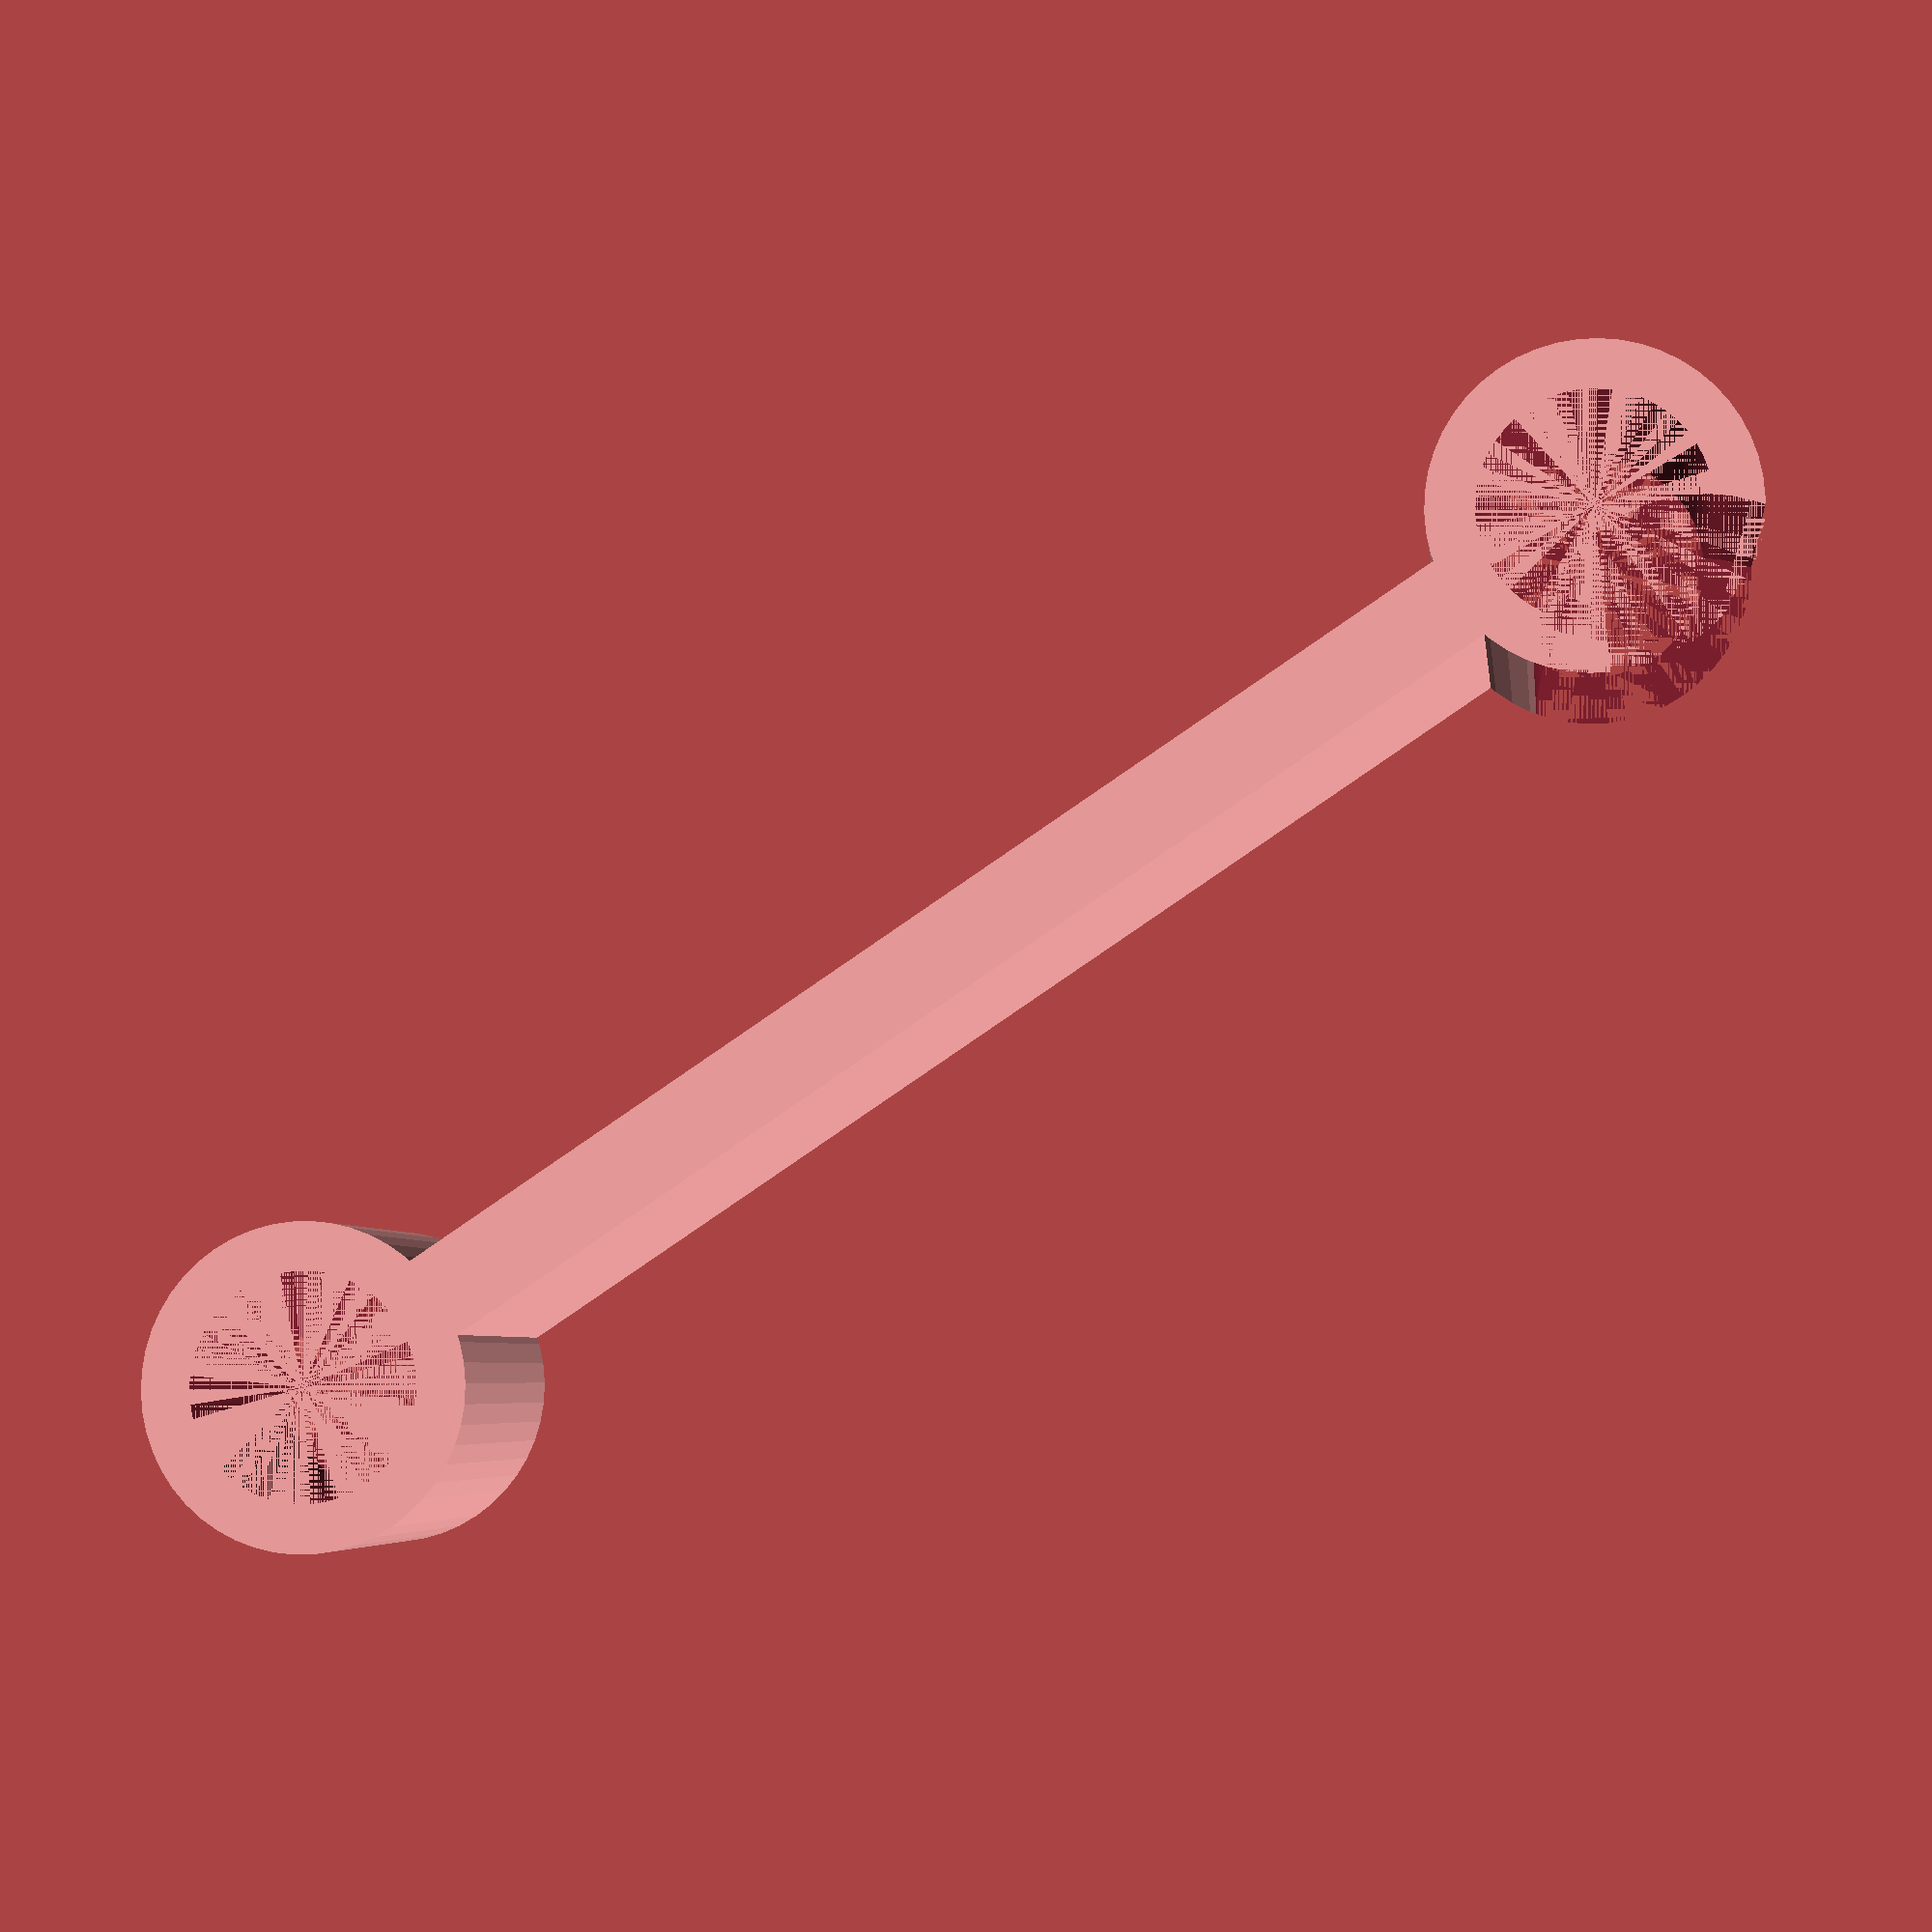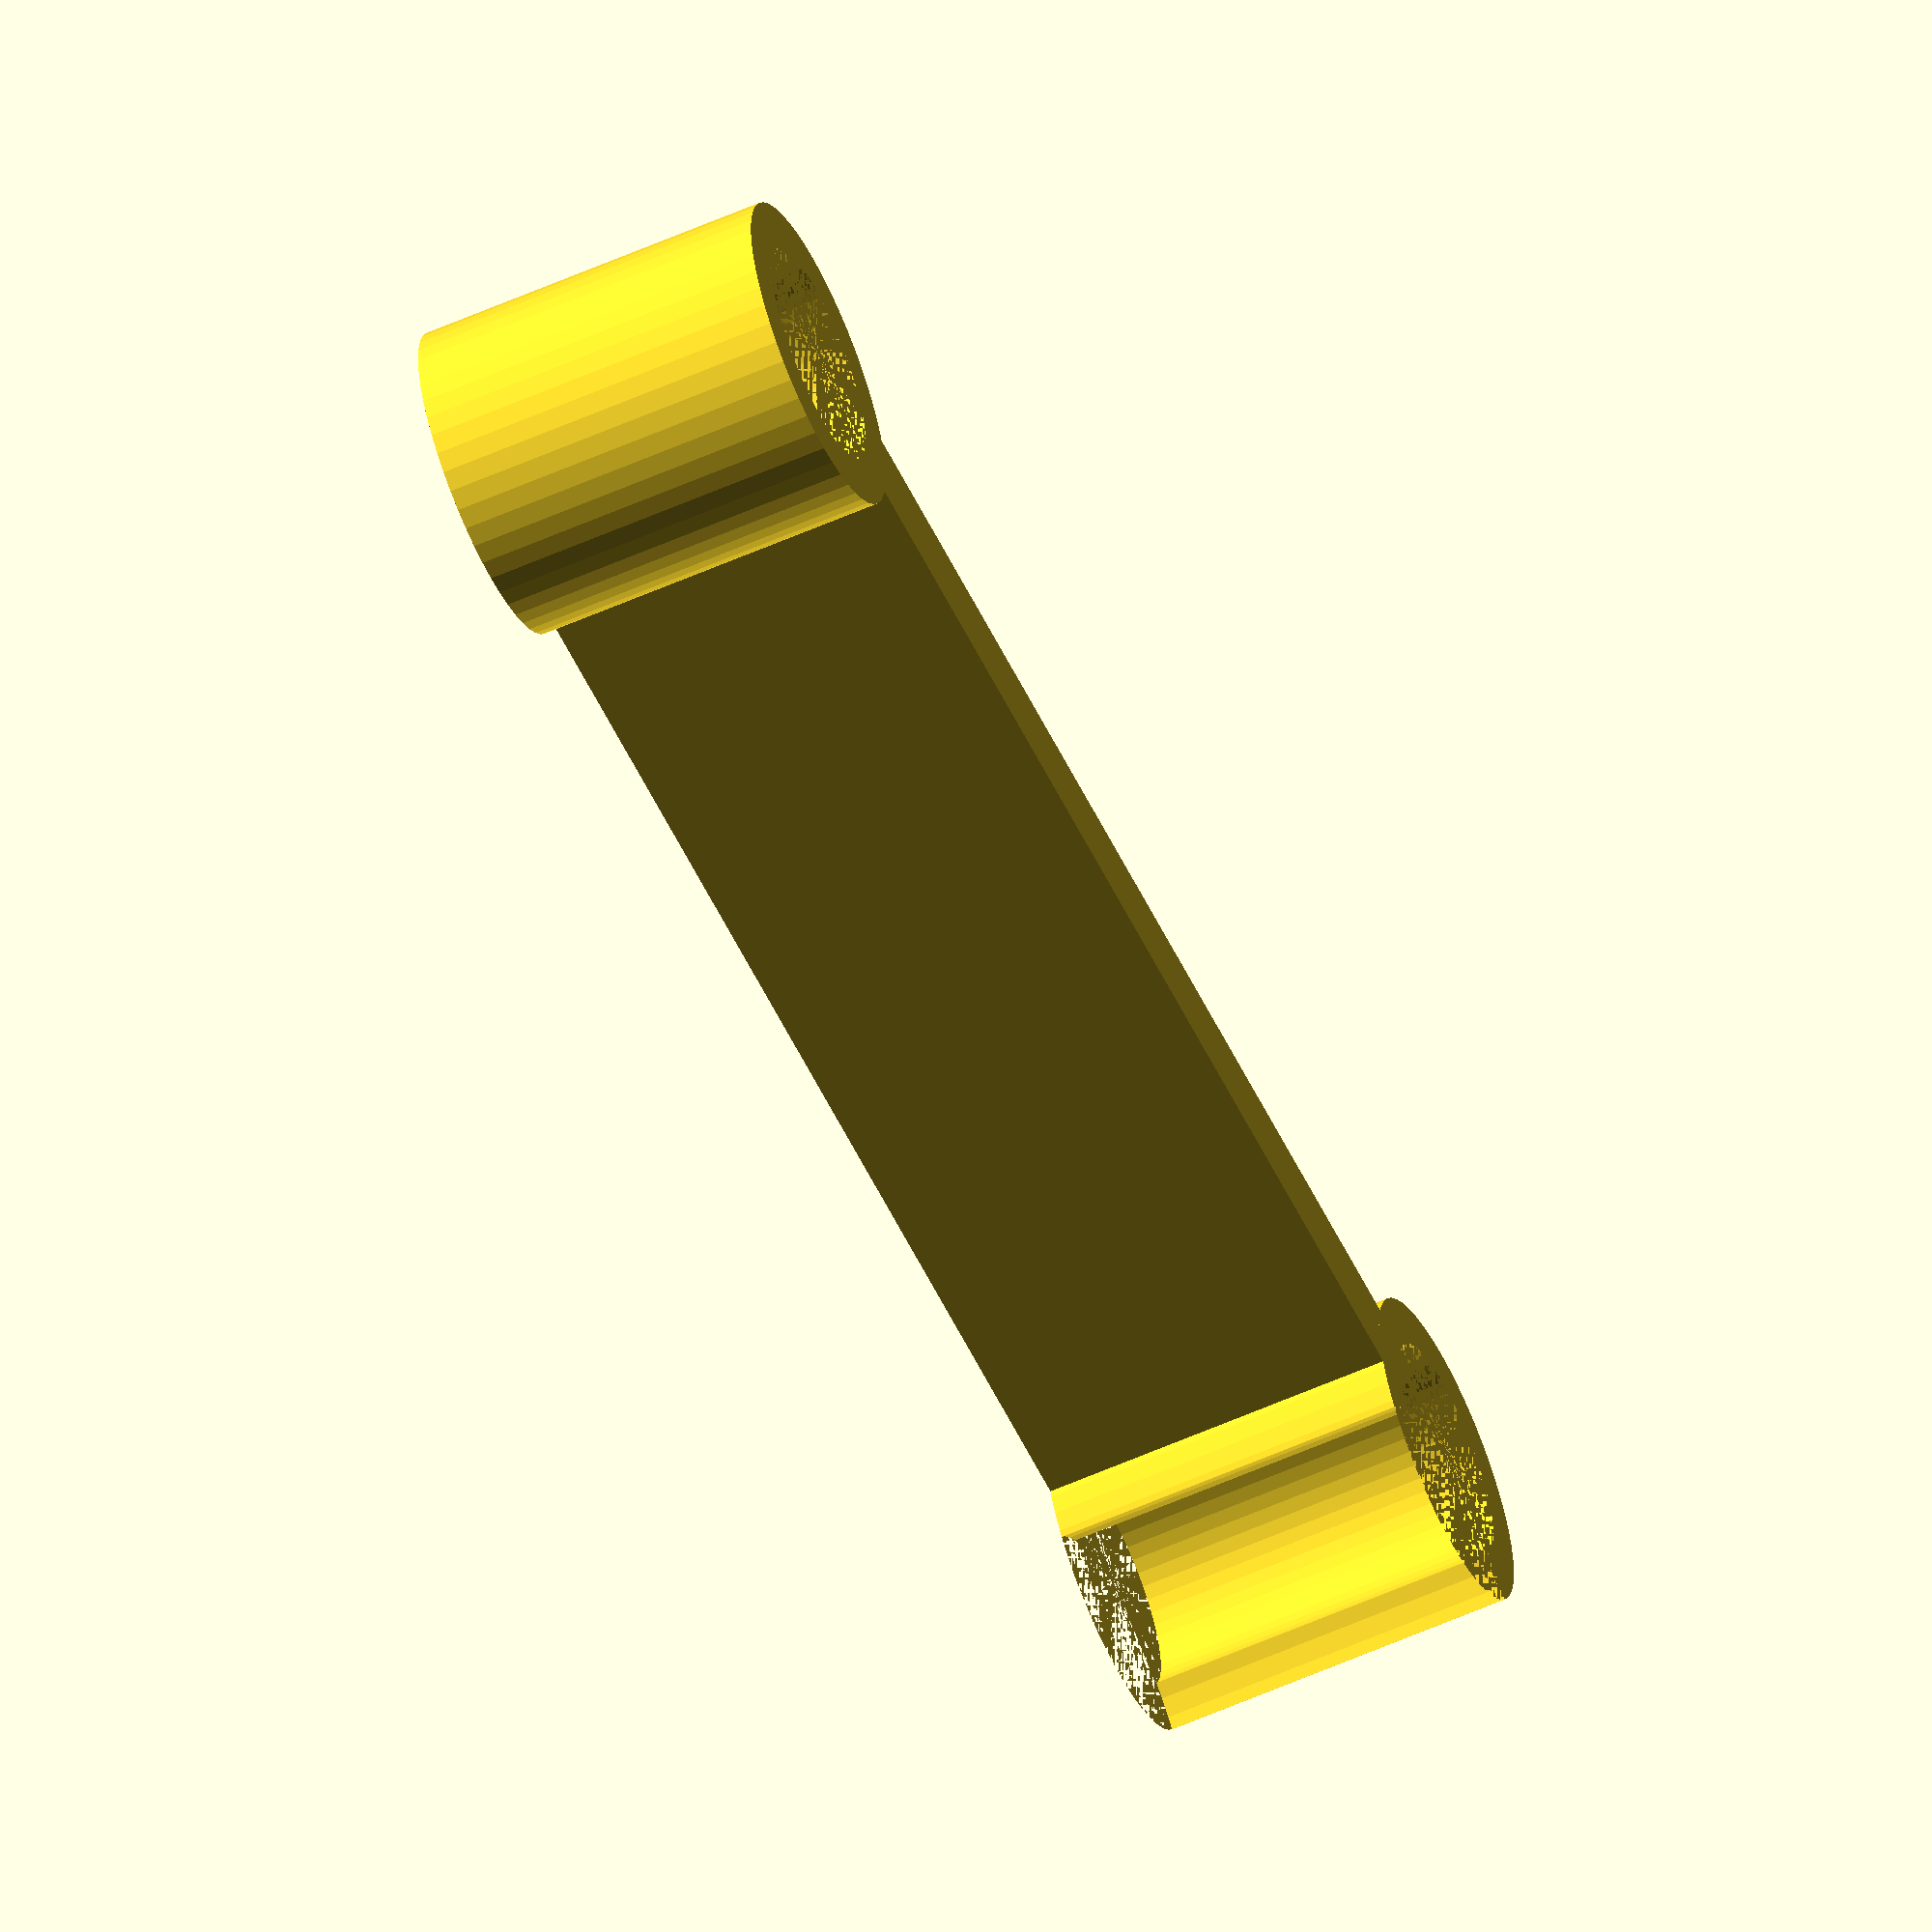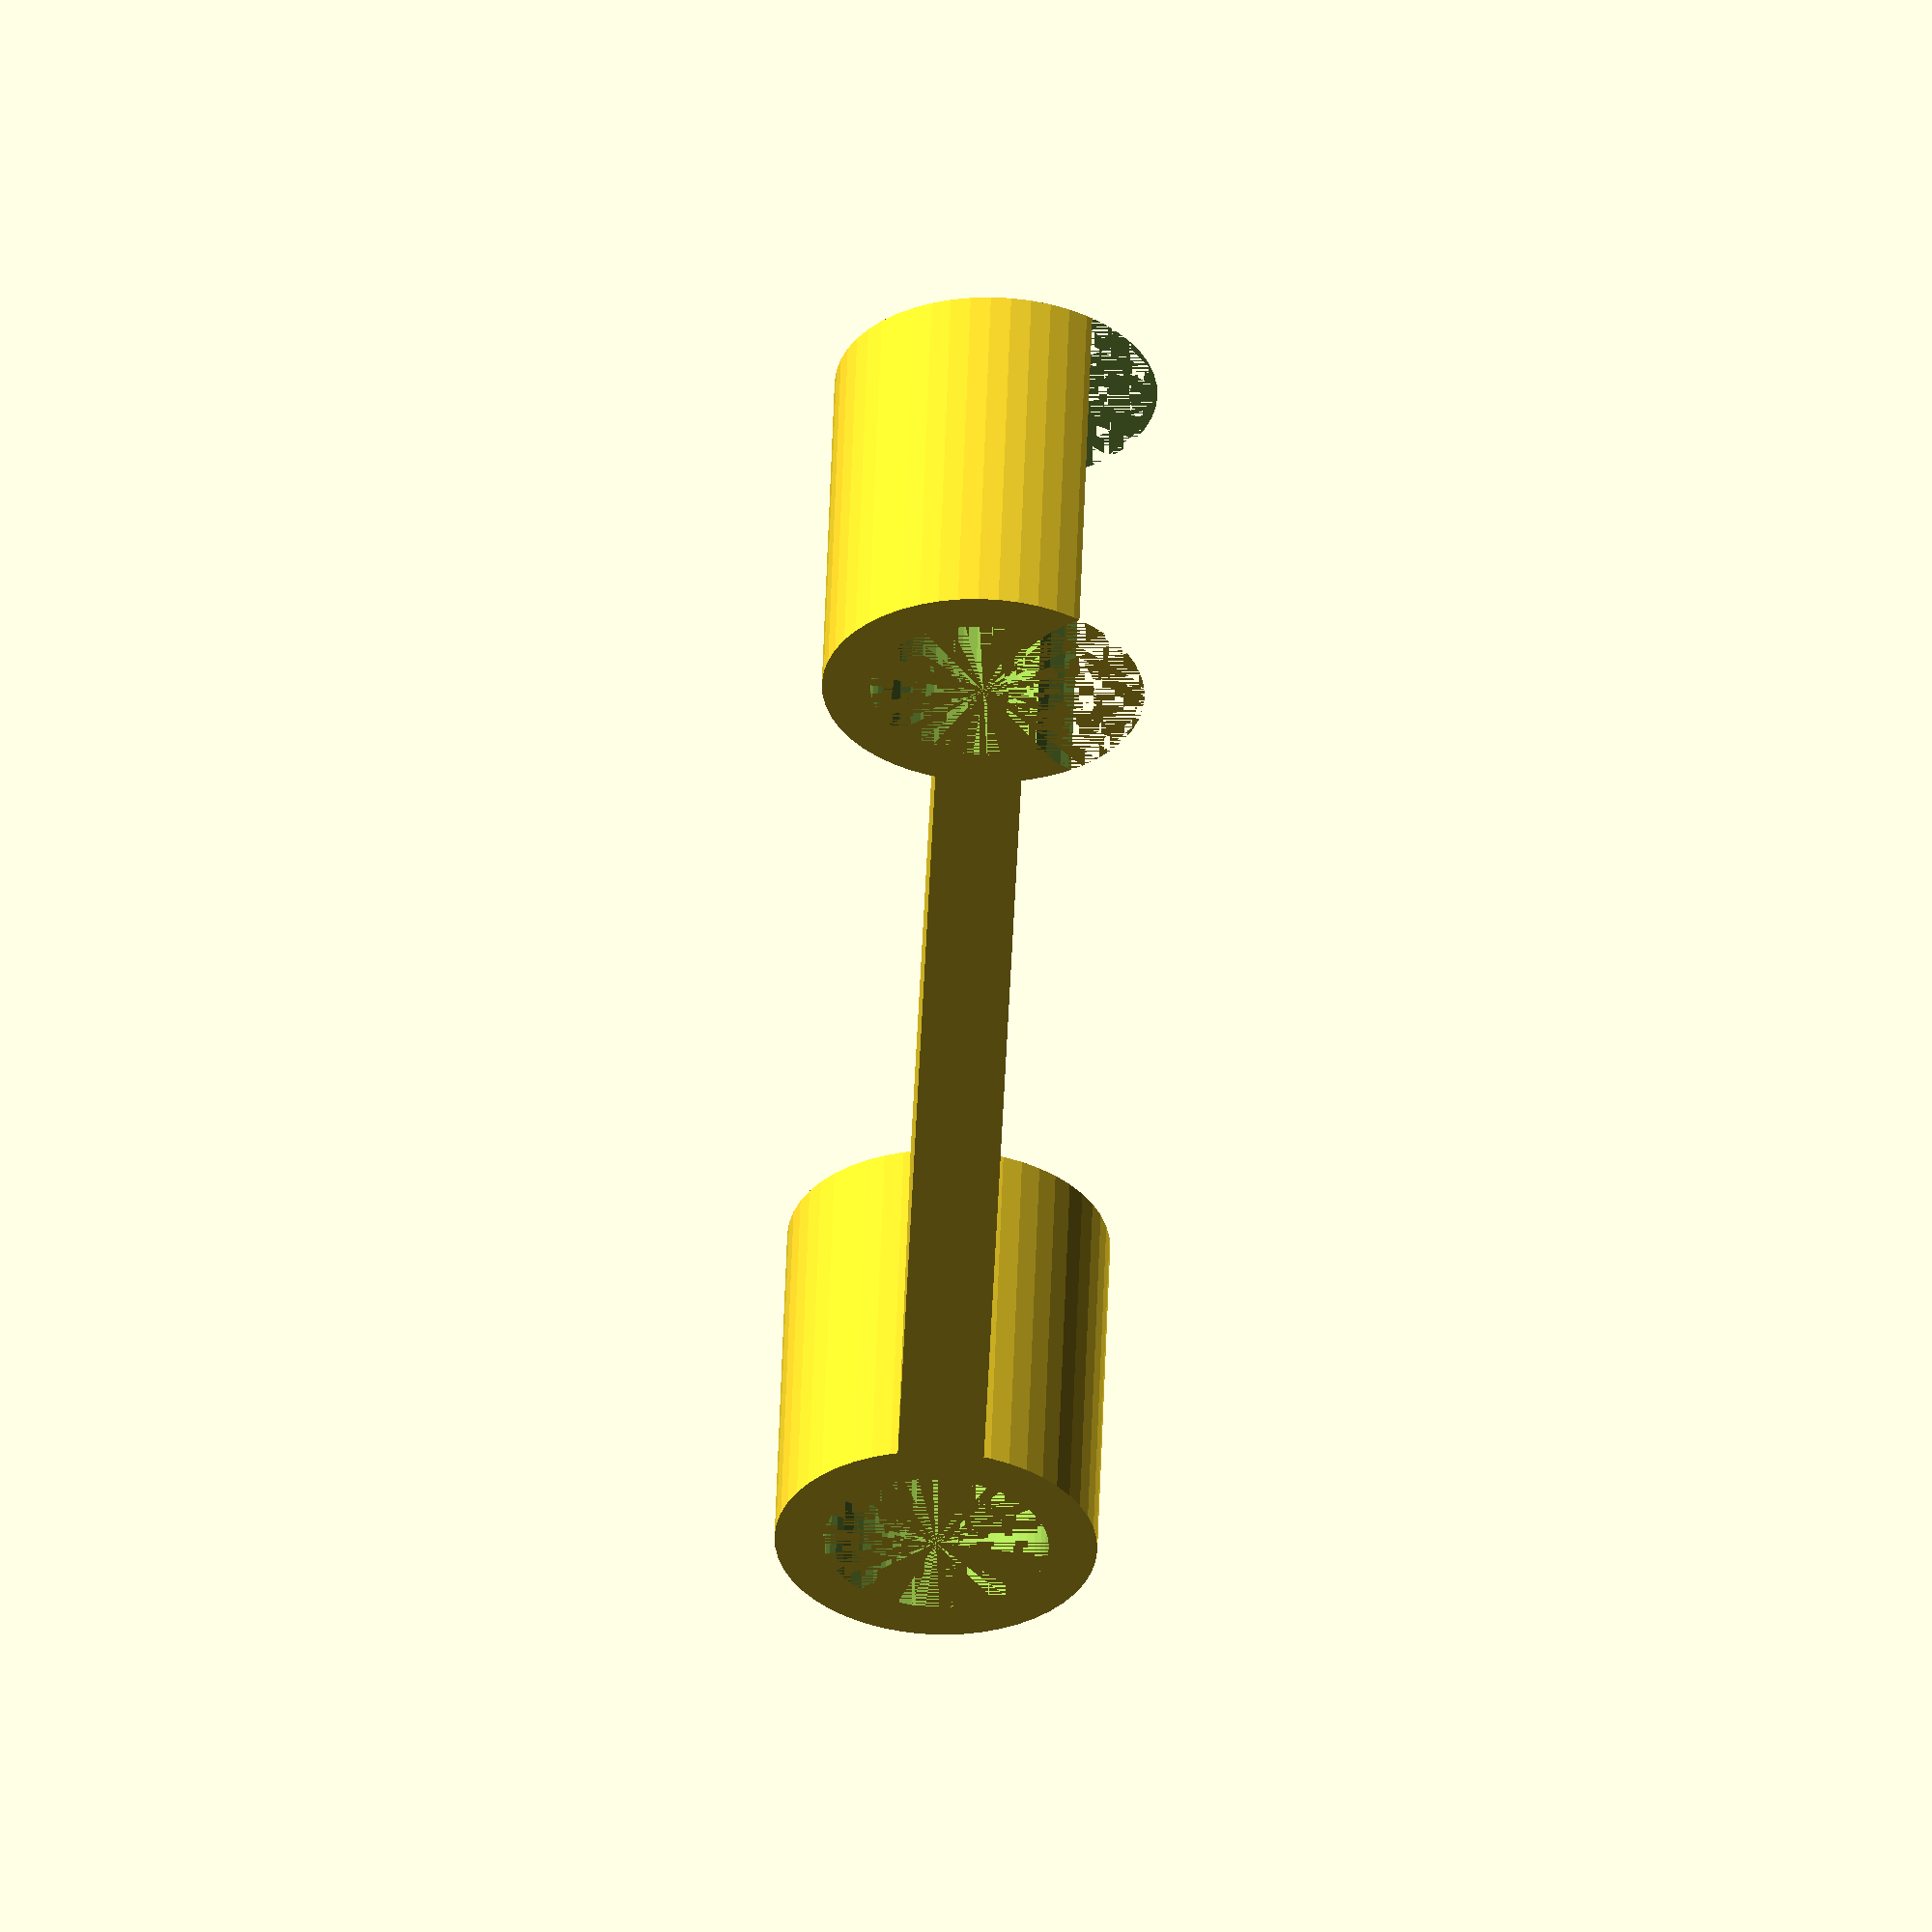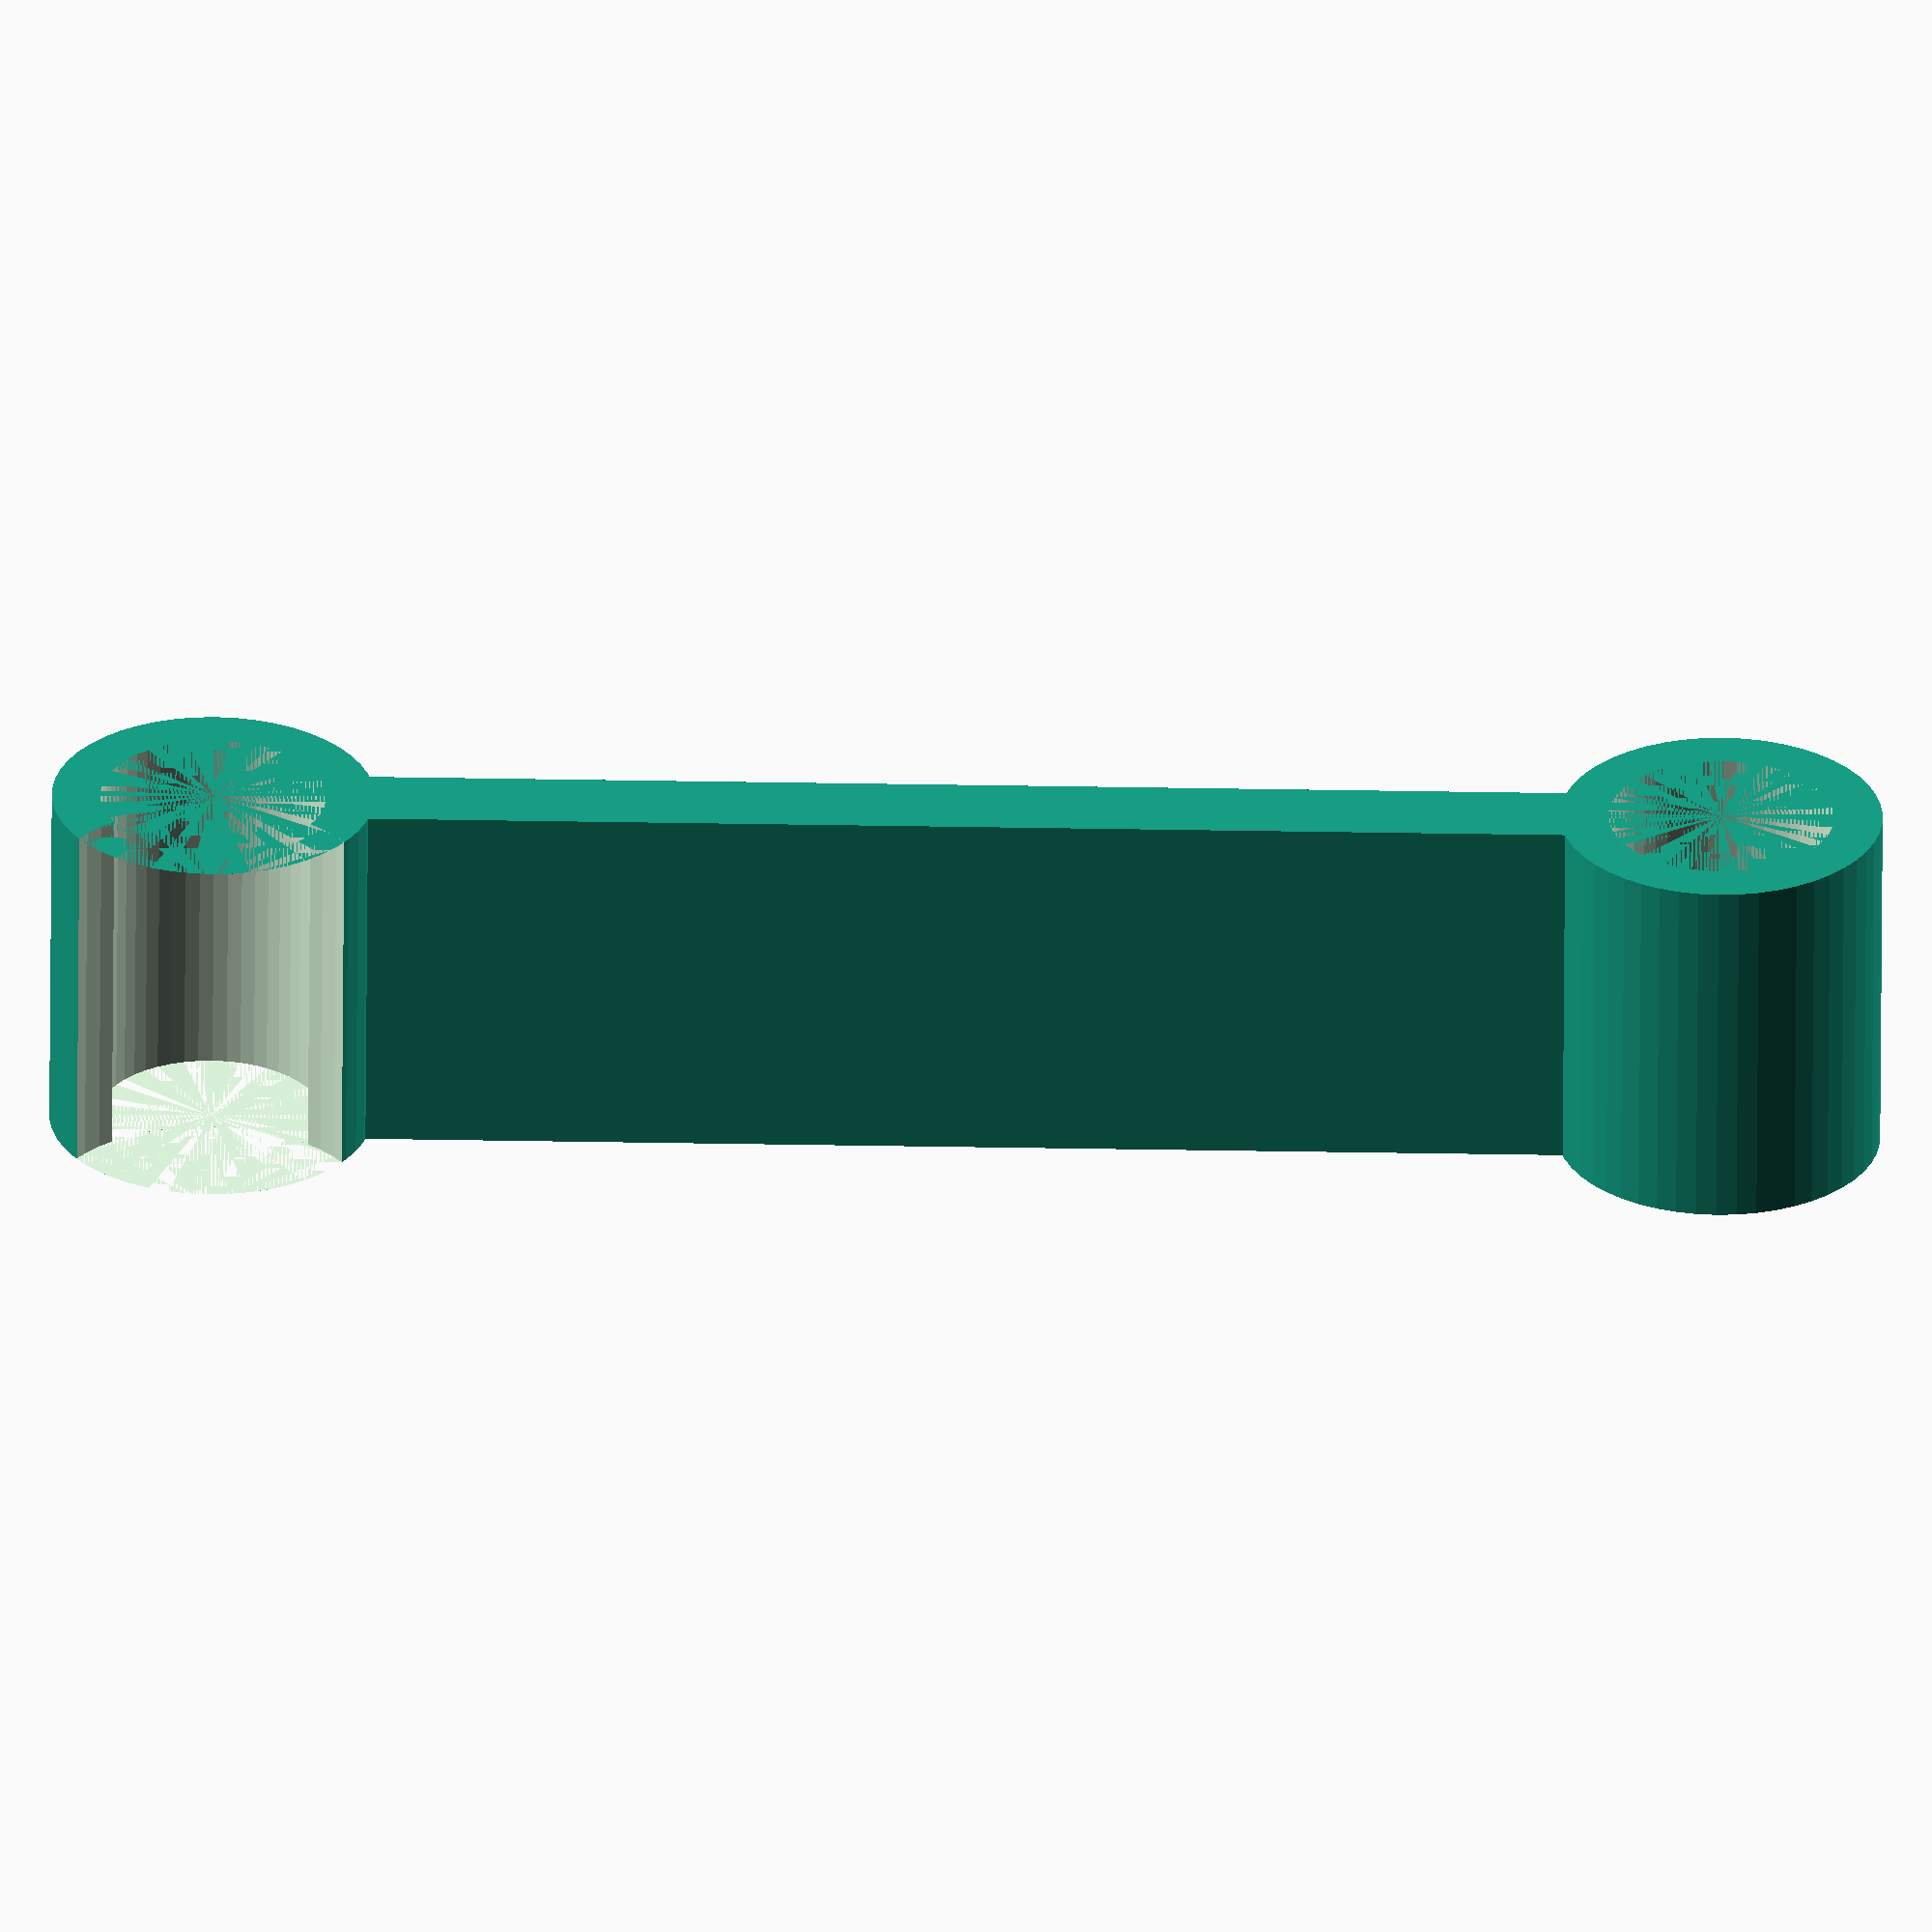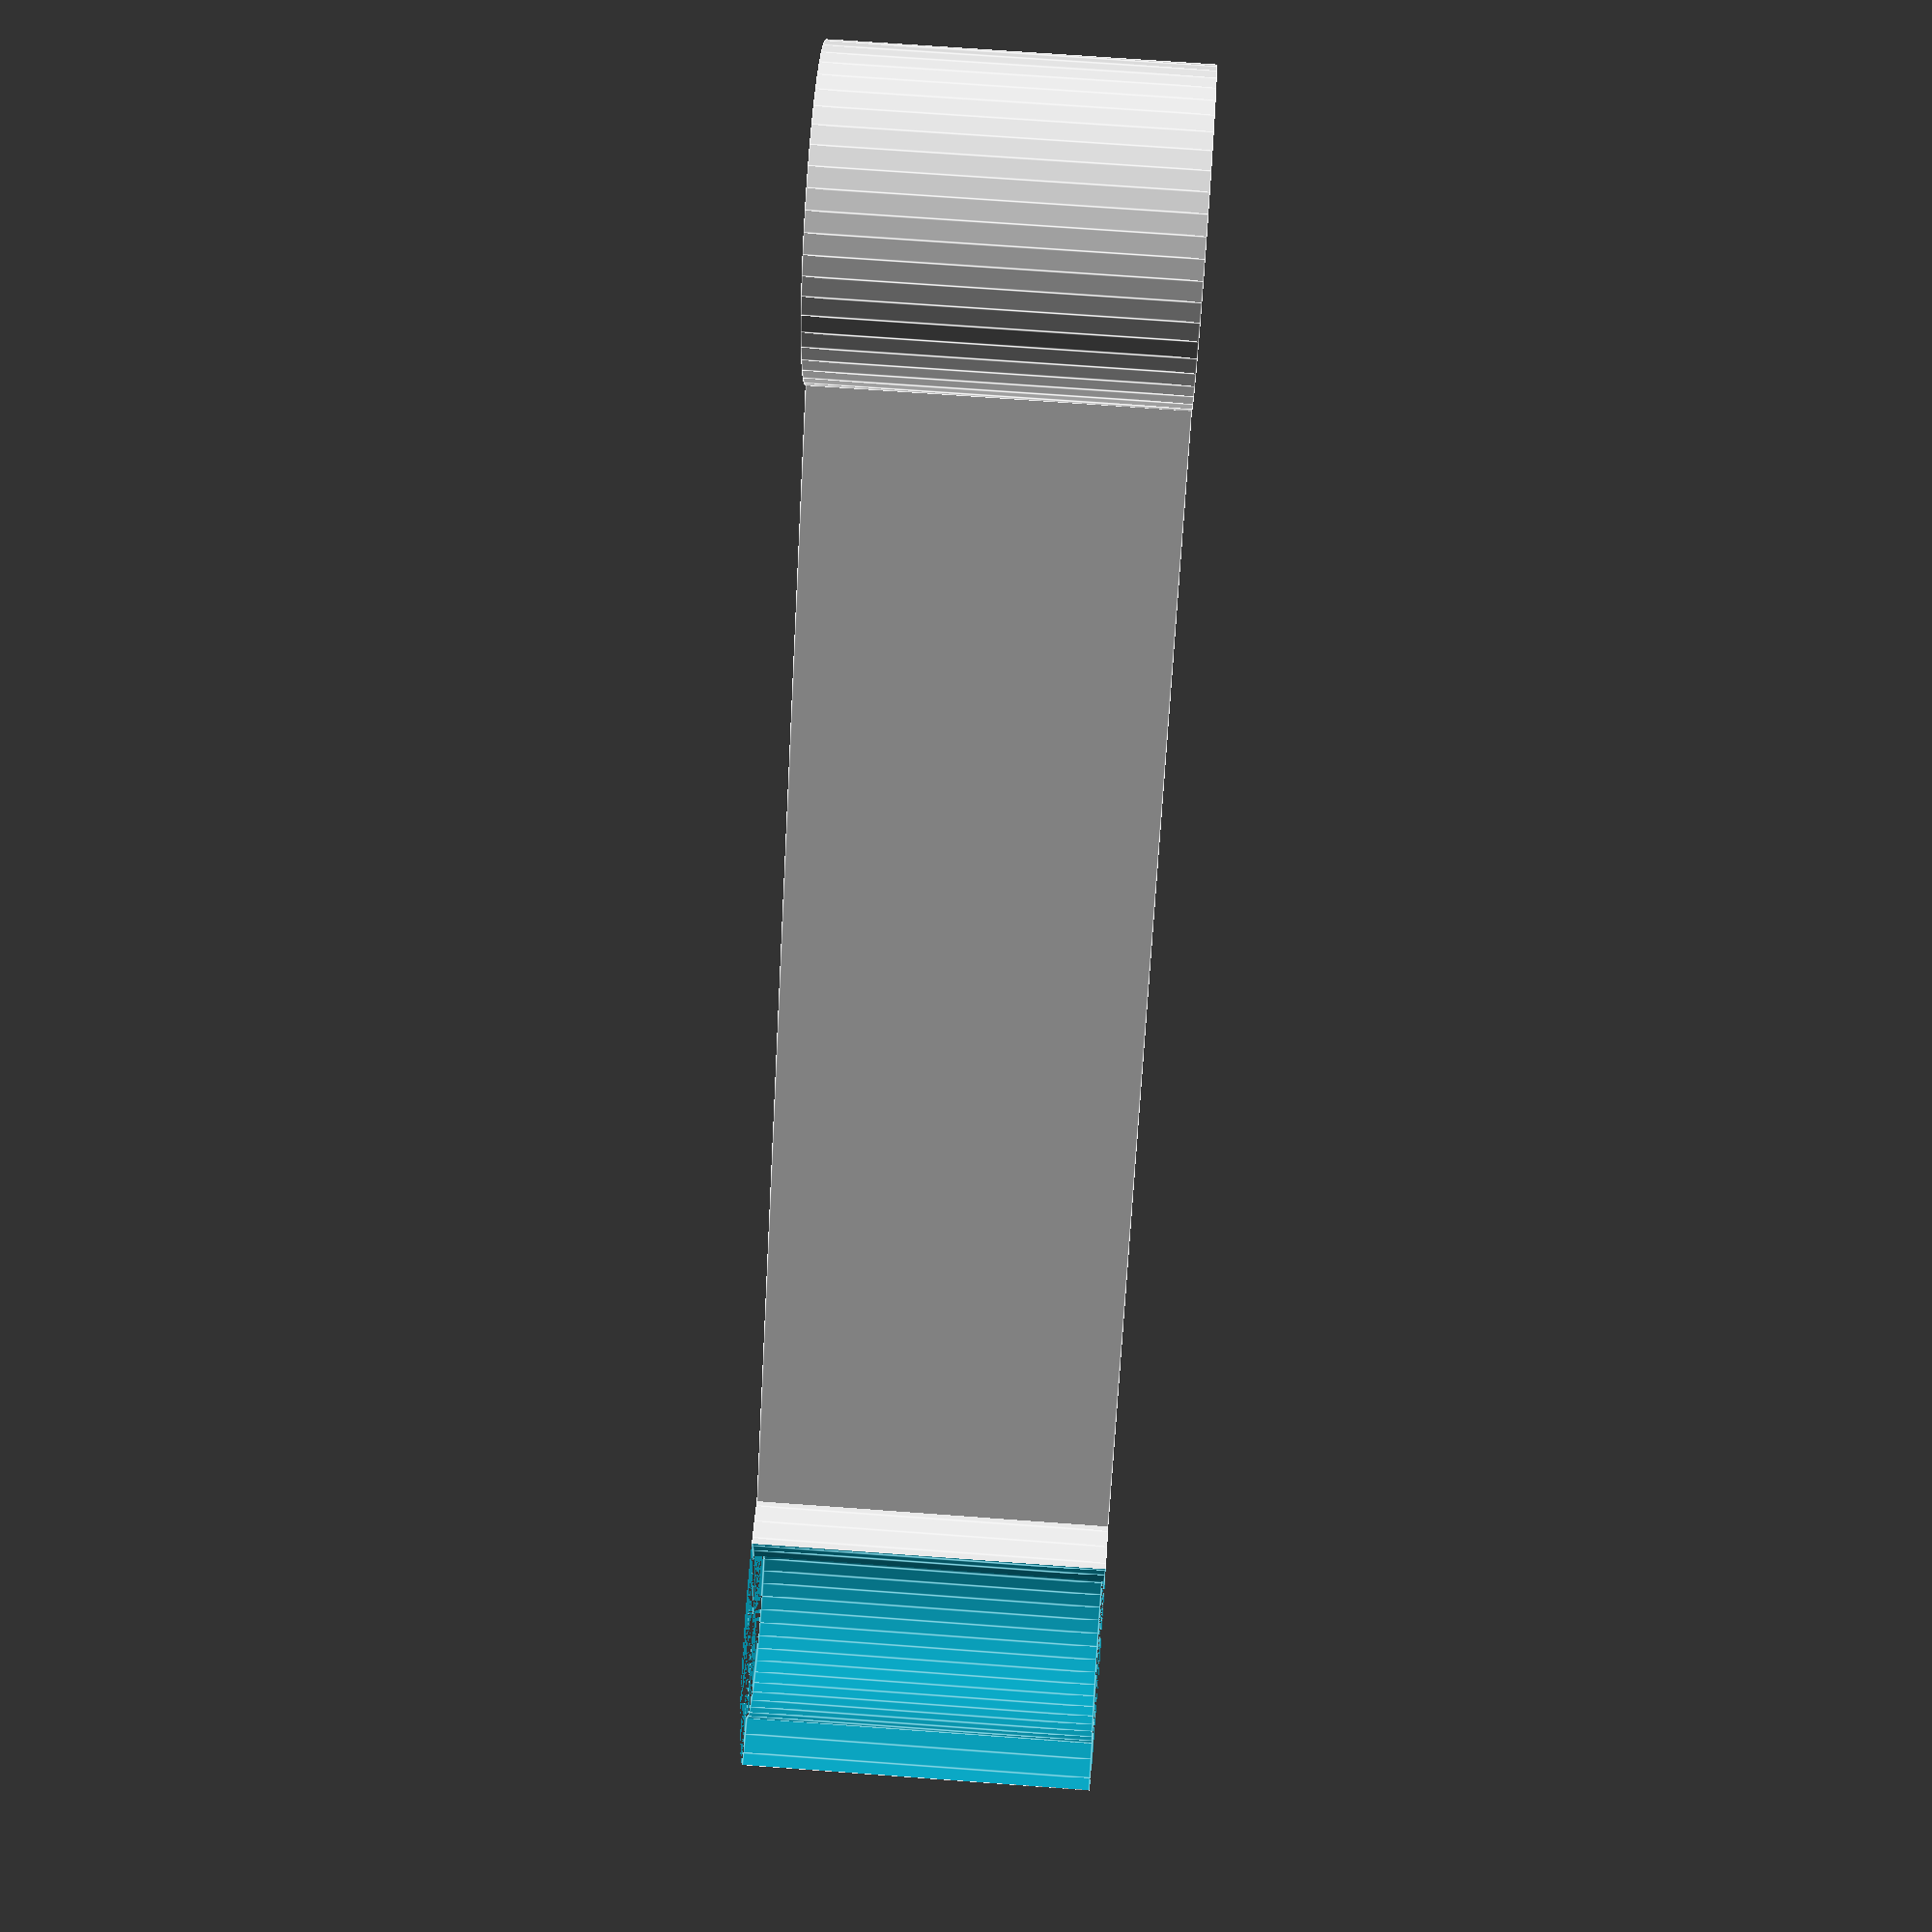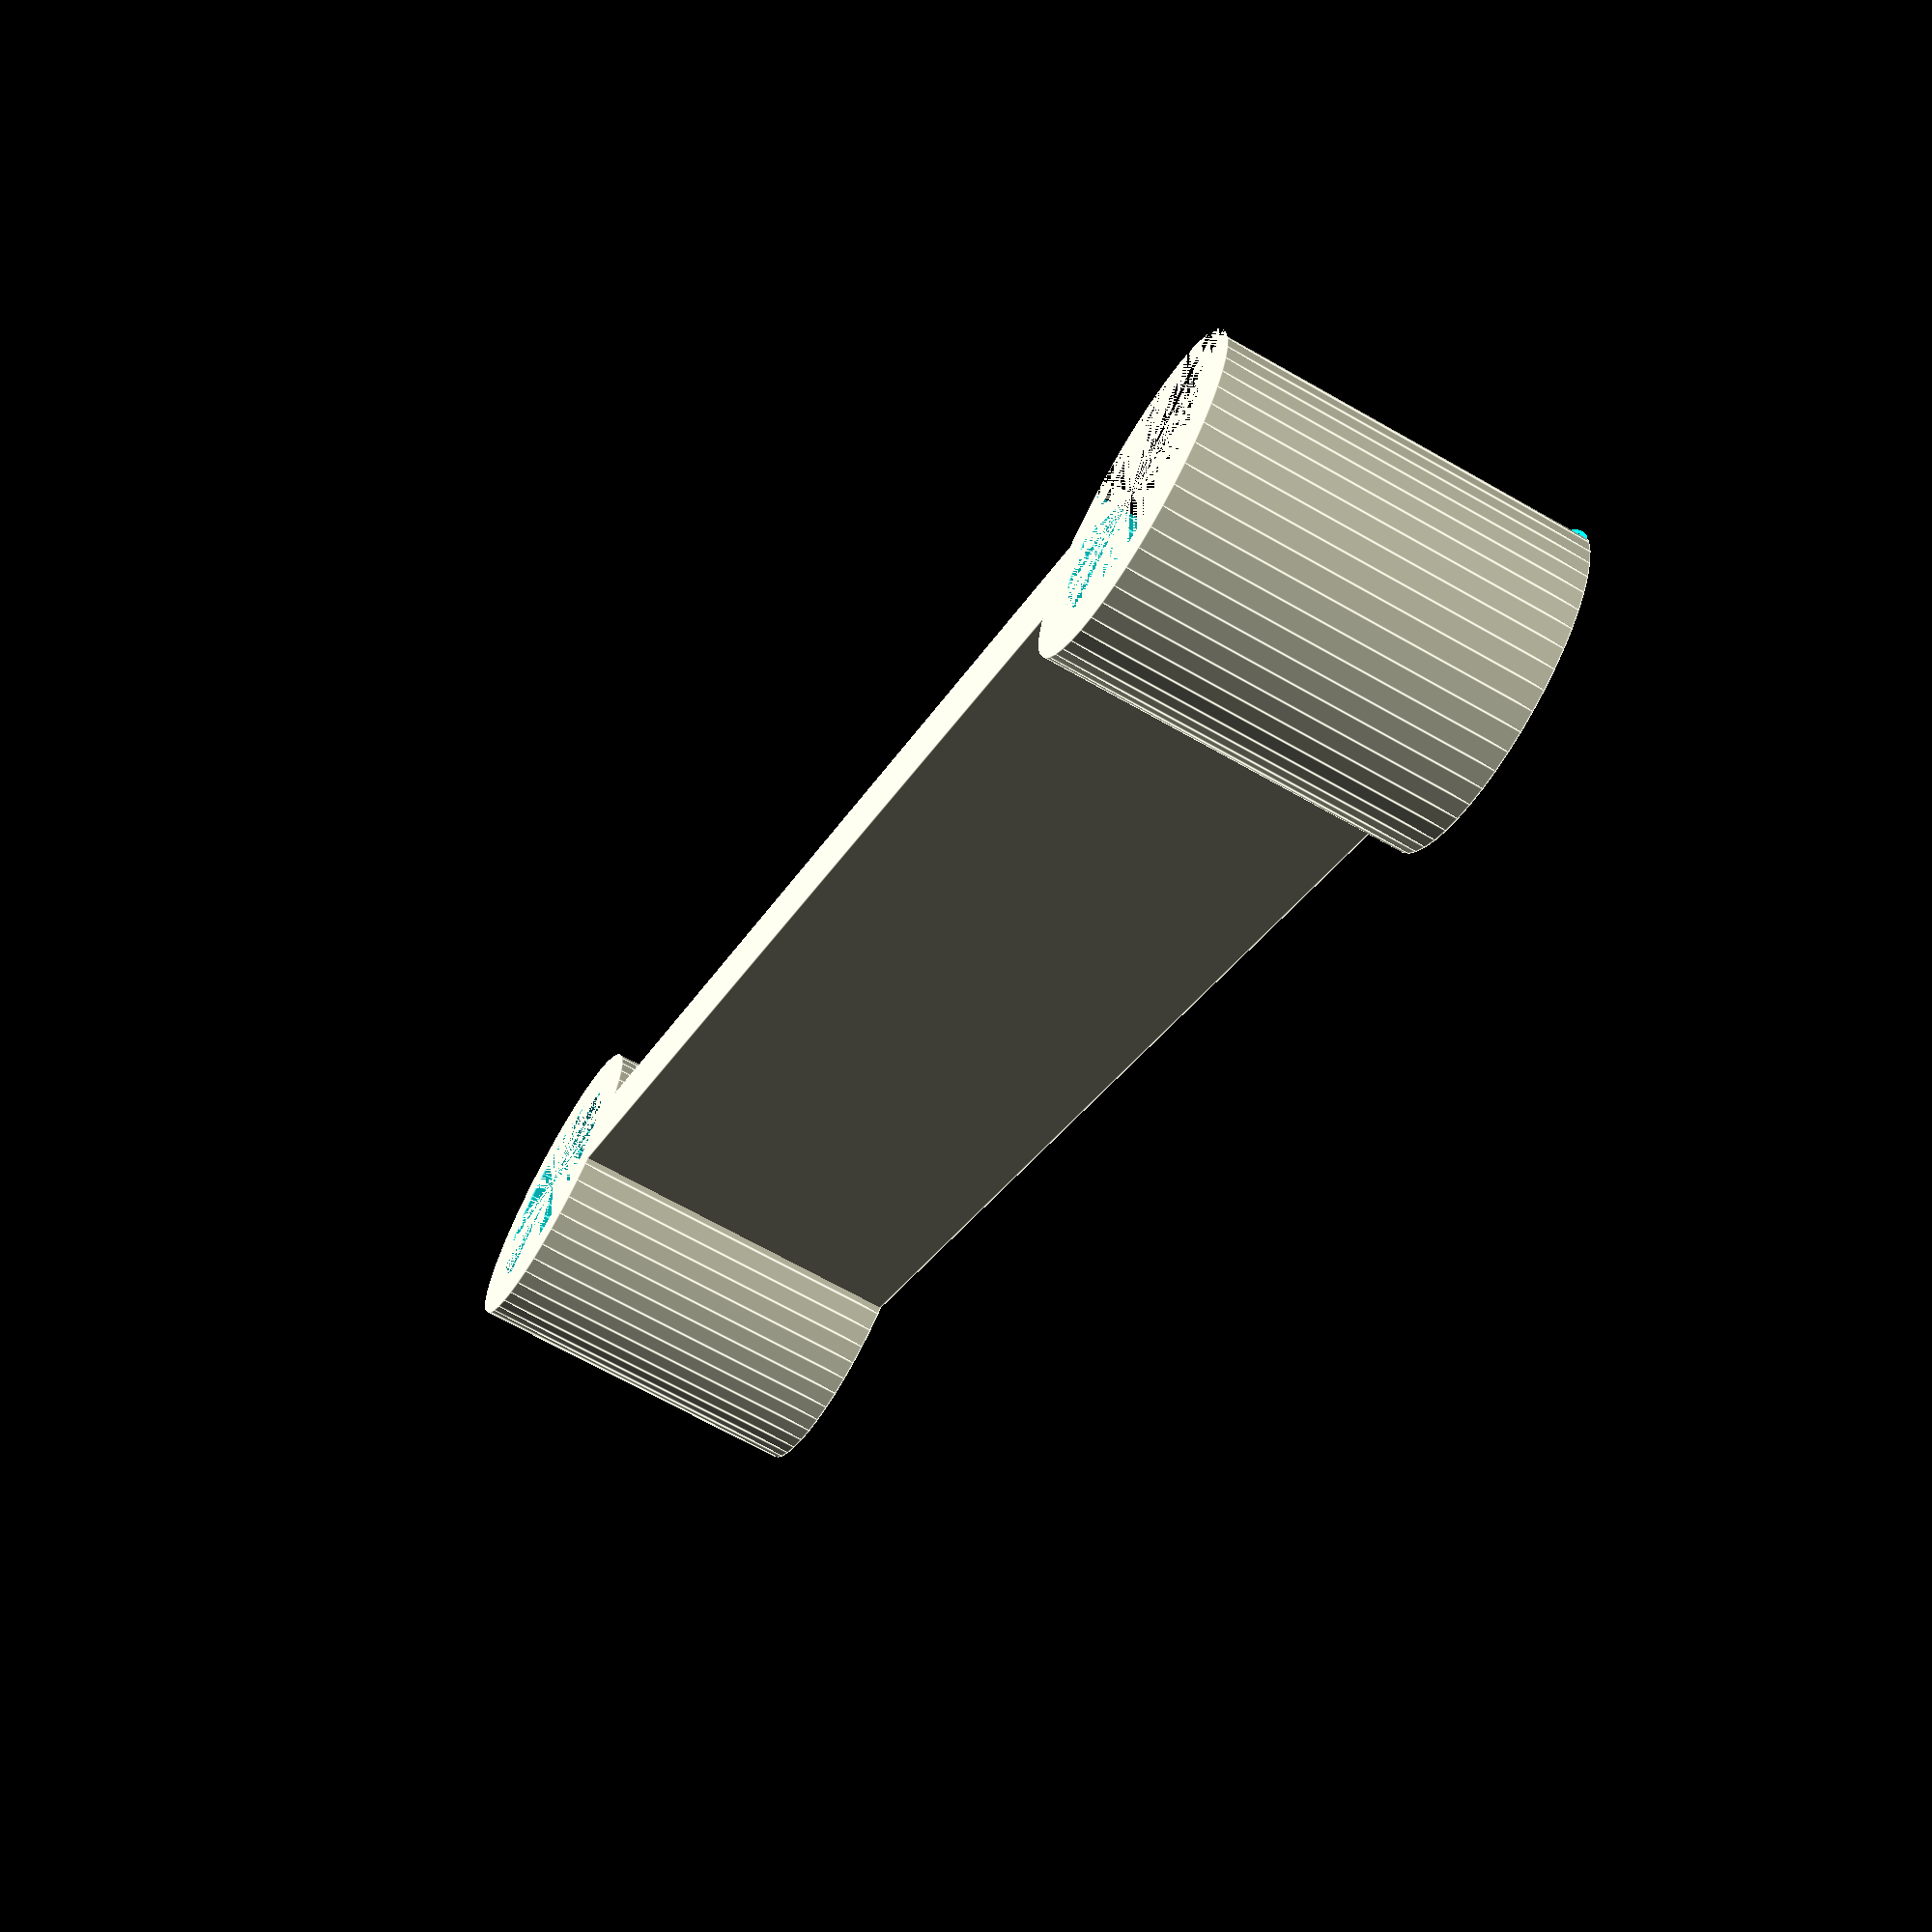
<openscad>
$fn = 50;

cylinder_in_d = 10.5;
cylinder_h = 17;
cylinder_out_d = 15;

distance = 55;
d_wall = 4;

cylinder_wall = cylinder_out_d -cylinder_in_d;

module cylinder_mount() {
    difference() {
        cylinder(h=cylinder_h, d=cylinder_out_d, center=true);
        cylinder(h=cylinder_h, d=cylinder_in_d, center=true);
    }
}

module cylinder_mount_cut() {
    difference() {
        cylinder(h=cylinder_h, d=cylinder_out_d, center=true);
        cylinder(h=cylinder_h, d=cylinder_in_d, center=true);
        translate([0.57*cylinder_out_d, 0, 0]) cylinder(h=cylinder_h, d=cylinder_out_d, center=true);
    }
}

translate([0, 0.5*(distance+cylinder_out_d), 0]) cylinder_mount_cut();
cube([d_wall, distance + cylinder_wall, cylinder_h], center=true);
translate([0, -0.5*(distance+cylinder_out_d), 0]) cylinder_mount();
</openscad>
<views>
elev=184.8 azim=236.2 roll=172.9 proj=p view=wireframe
elev=58.2 azim=85.3 roll=294.7 proj=o view=solid
elev=304.5 azim=1.8 roll=2.0 proj=o view=solid
elev=240.9 azim=269.1 roll=0.4 proj=o view=solid
elev=109.2 azim=48.5 roll=265.8 proj=p view=edges
elev=68.0 azim=234.1 roll=240.3 proj=p view=edges
</views>
